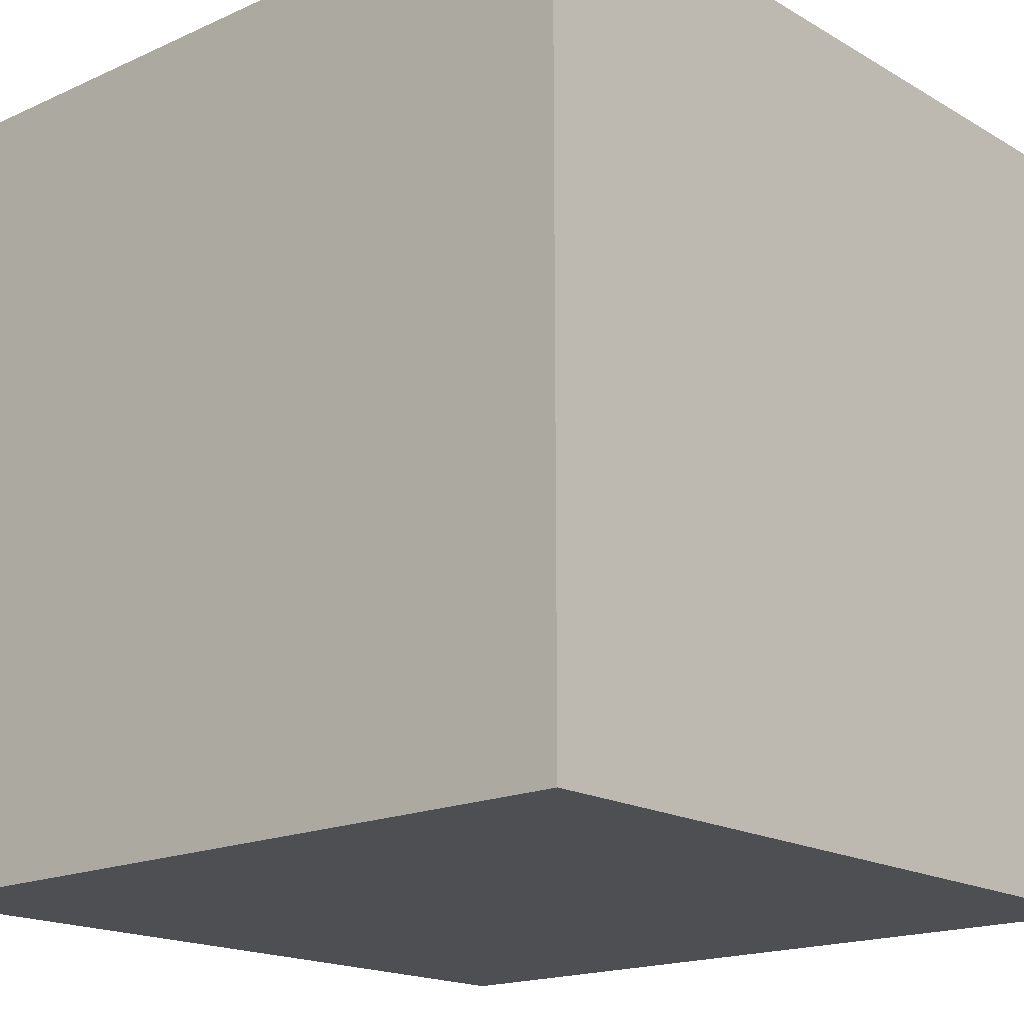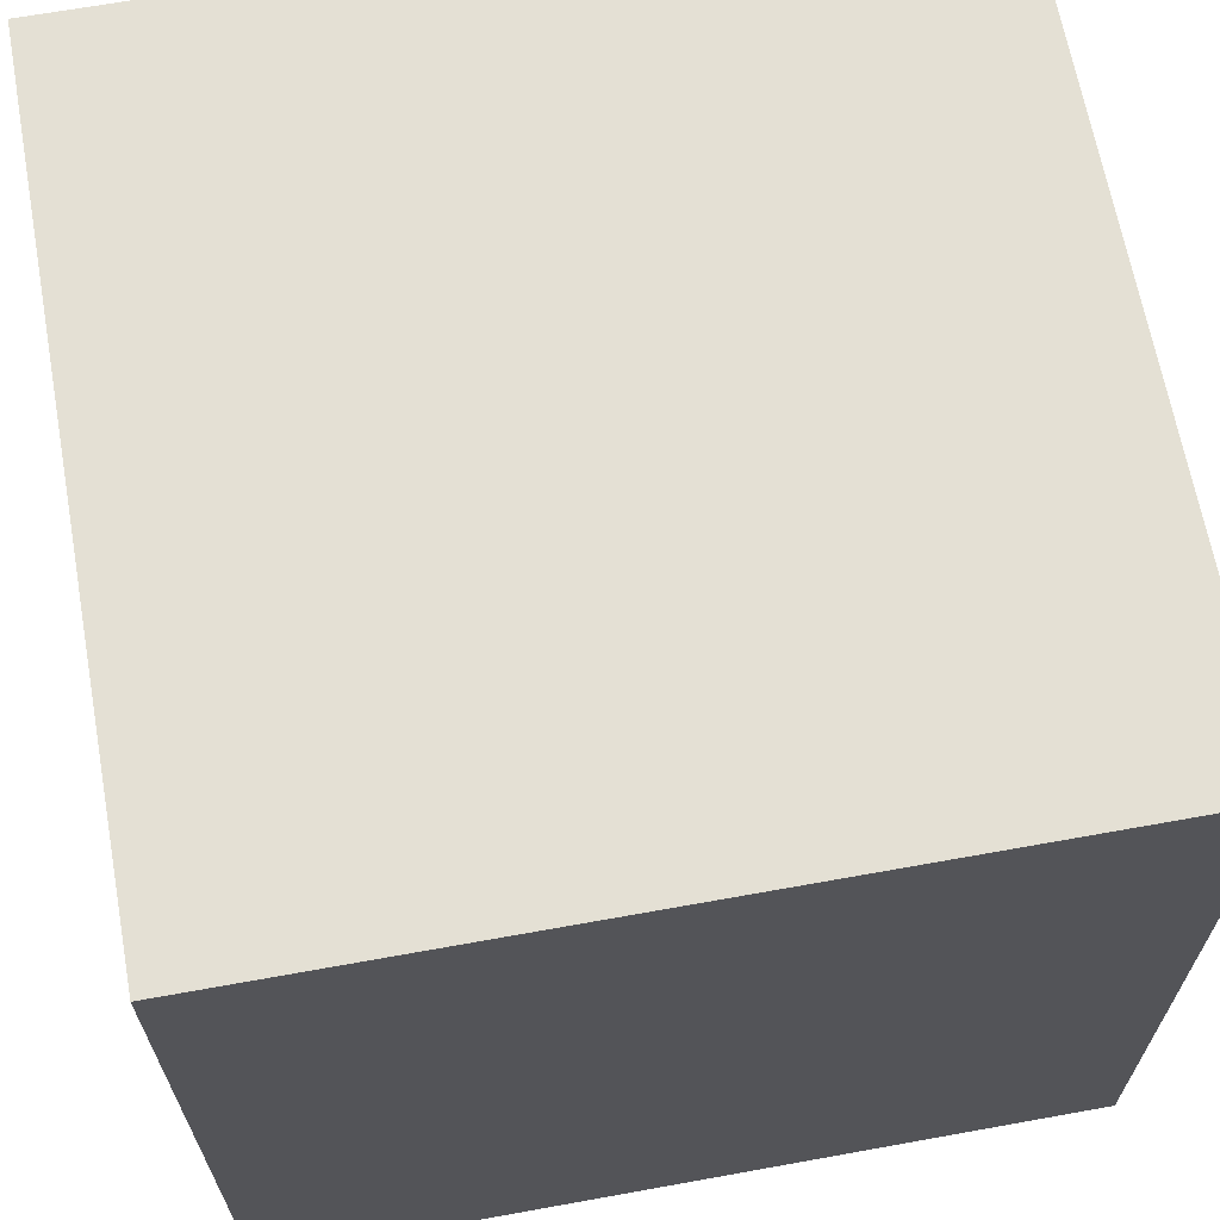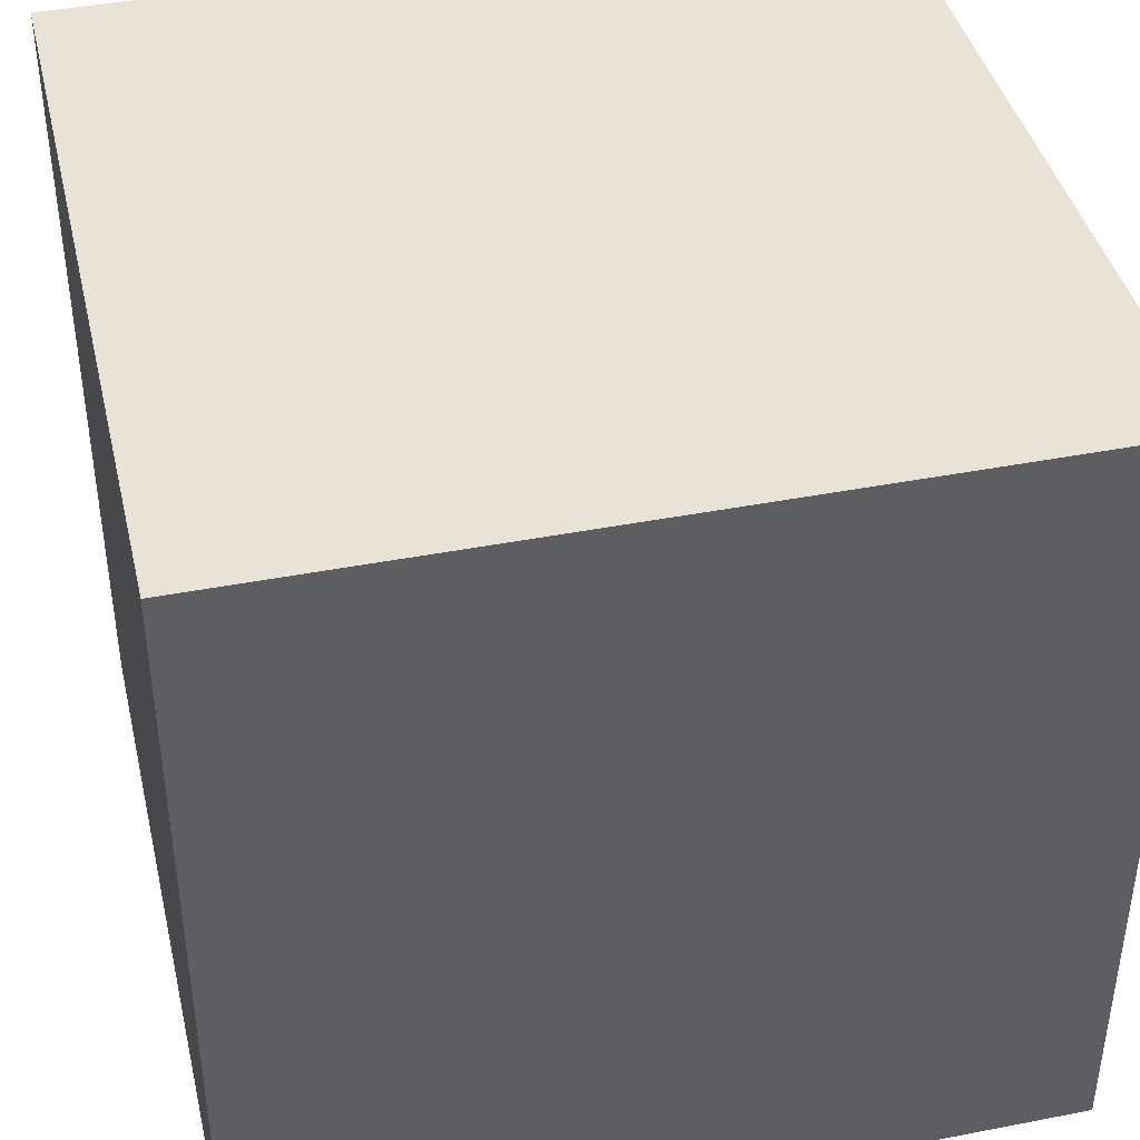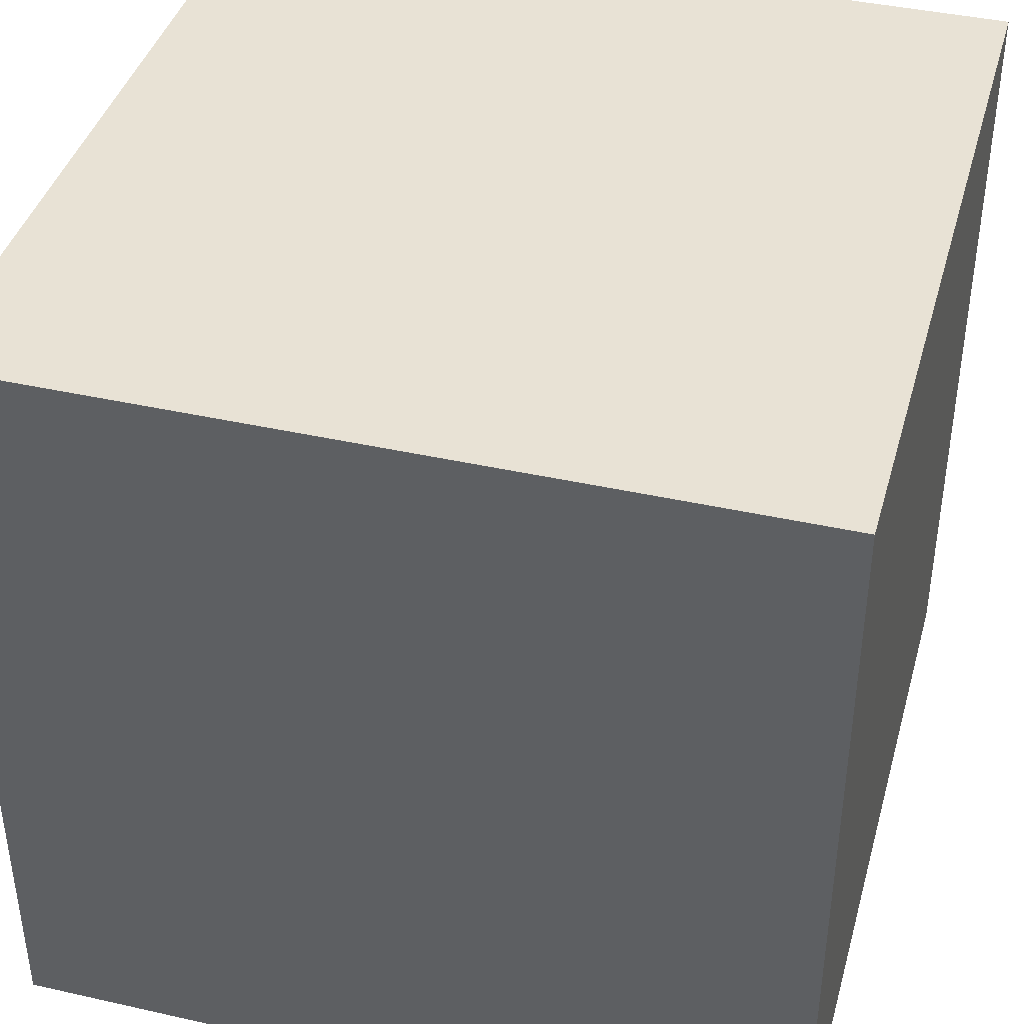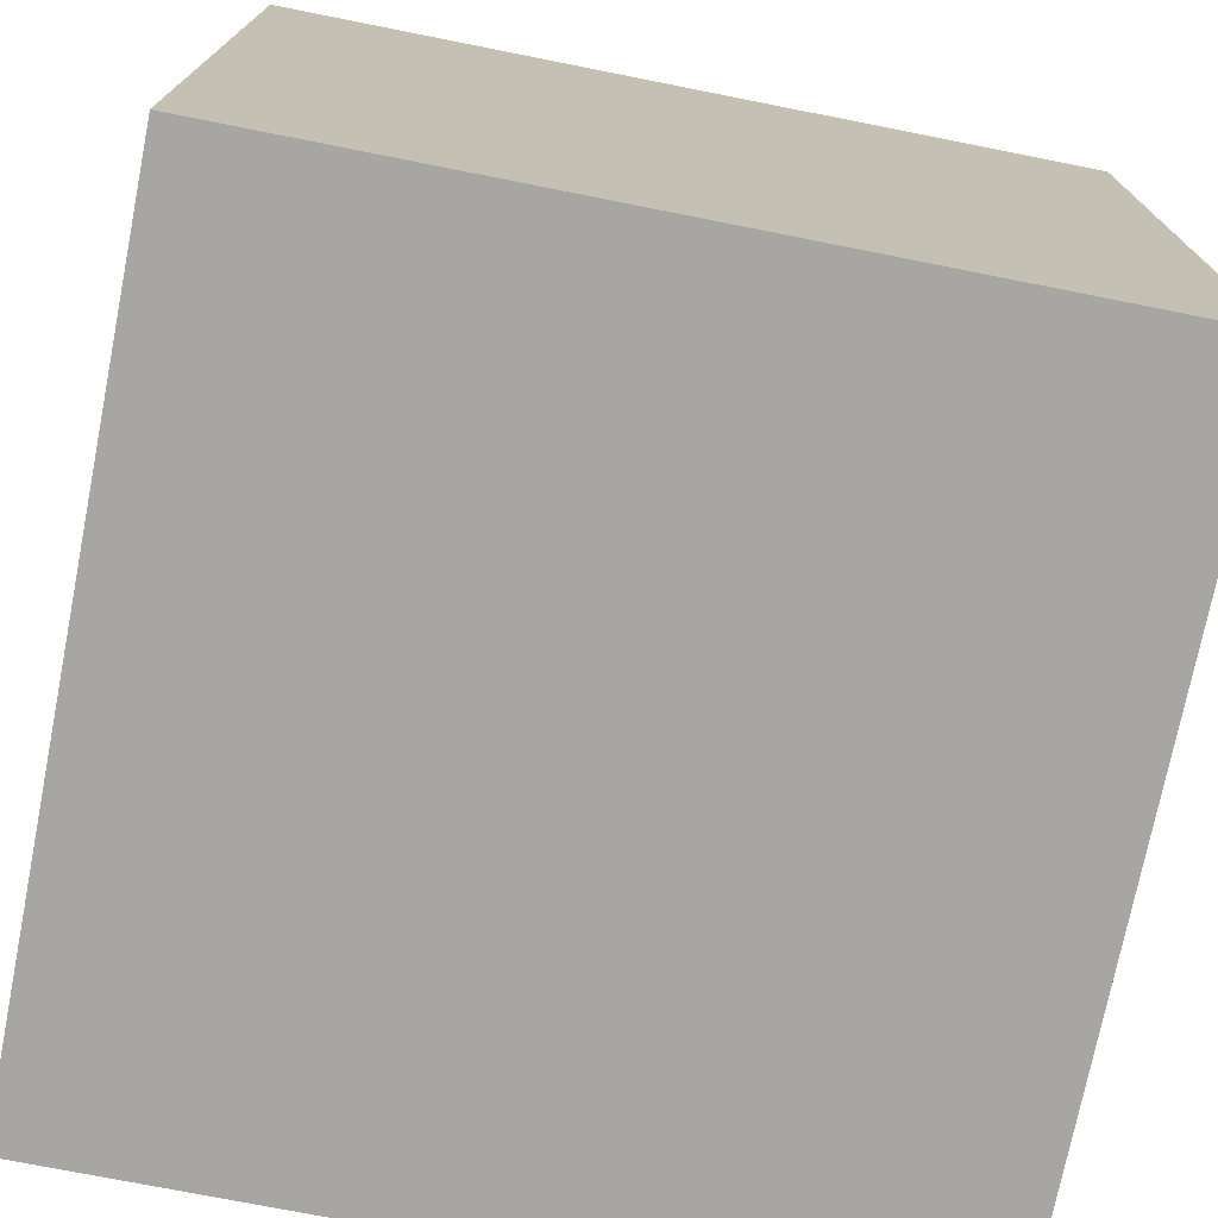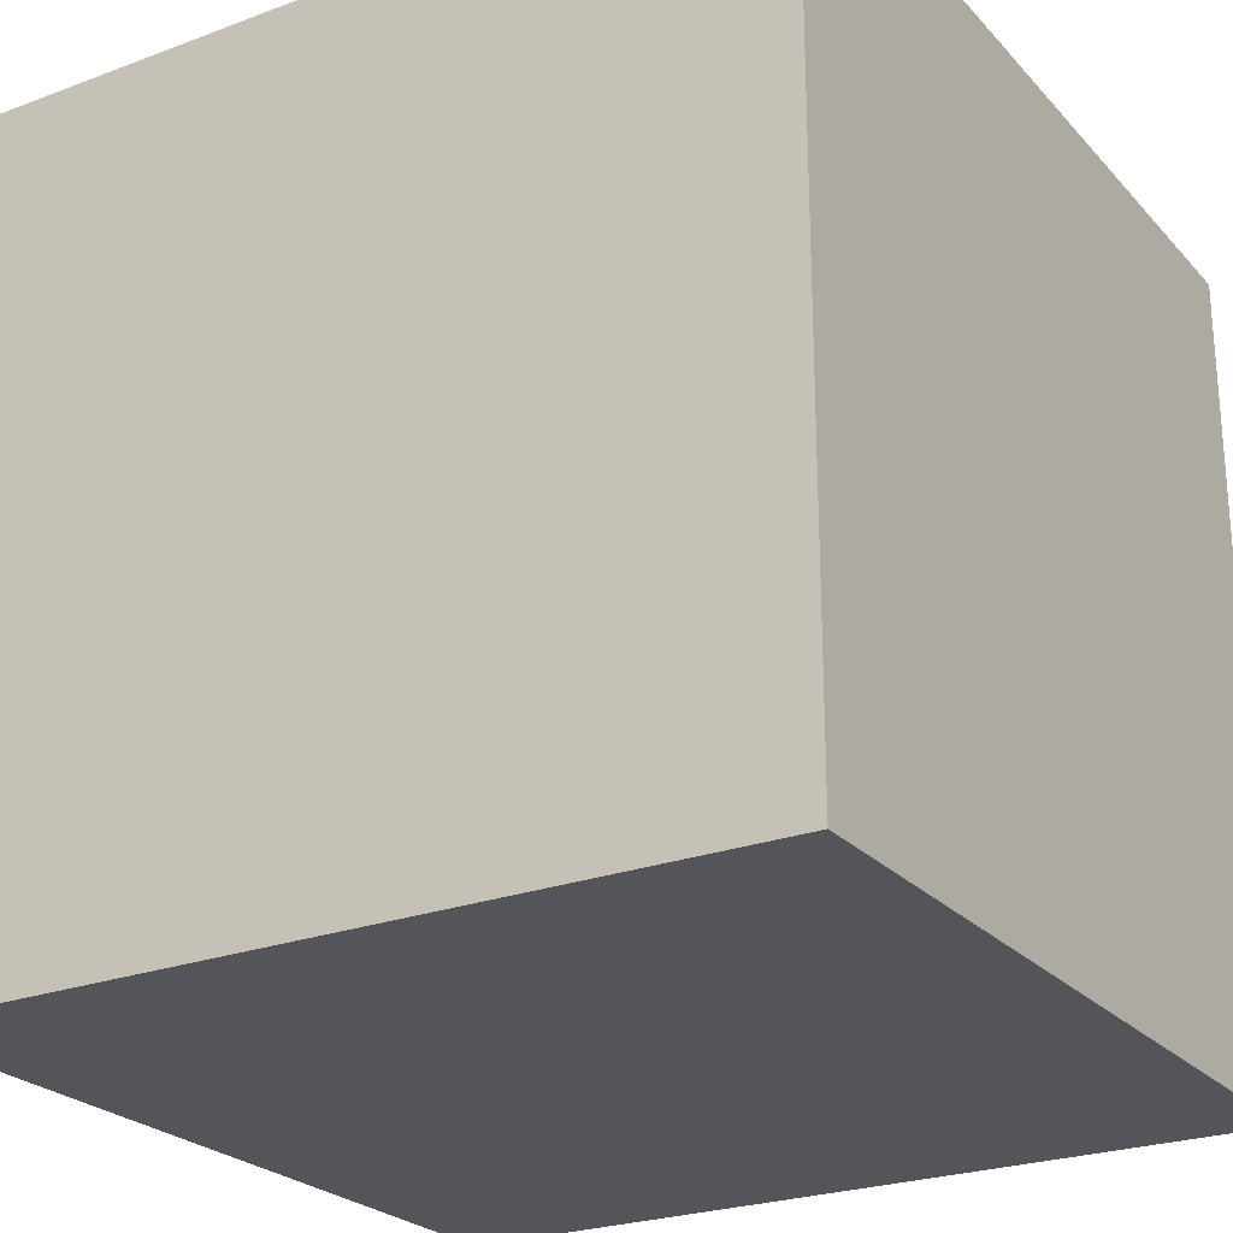
<metadata>
{"format":"obj","ext":"obj","renderer":"f3d","projection":"perspective","resolution":1024,"background":"white","views":[{"elev":-17.7,"azim":-138.5,"up":"+Y"},{"elev":66.1,"azim":169.7,"up":"+Z"},{"elev":41.6,"azim":166.8,"up":"+Z"},{"elev":40.7,"azim":15.4,"up":"+Z"},{"elev":-74.1,"azim":-11.2,"up":"+Y"},{"elev":-24.7,"azim":-58.6,"up":"+Z"}]}
</metadata>
<code>
v 0.1019 0 0
v -0.8981 0 0
v 0.1019 1 0
v -0.8981 1 0
v -0.8981 0 0
v -0.8981 0 -1
v -0.8981 1 0
v -0.8981 1 -1
v -0.8981 0 -1
v 0.1019 0 -1
v -0.8981 1 -1
v 0.1019 1 -1
v 0.1019 0 -1
v 0.1019 0 0
v 0.1019 1 -1
v 0.1019 1 0
v 0.1019 1 0
v -0.8981 1 0
v 0.1019 1 -1
v -0.8981 1 -1
v 0.1019 0 -1
v -0.8981 0 -1
v 0.1019 0 0
v -0.8981 0 0
g Dust2Box_(21)_1552_90
f 1 3 2
f 2 3 4
f 5 7 6
f 6 7 8
f 9 11 10
f 10 11 12
f 13 15 14
f 14 15 16
f 17 19 18
f 18 19 20
f 21 23 22
f 22 23 24

</code>
